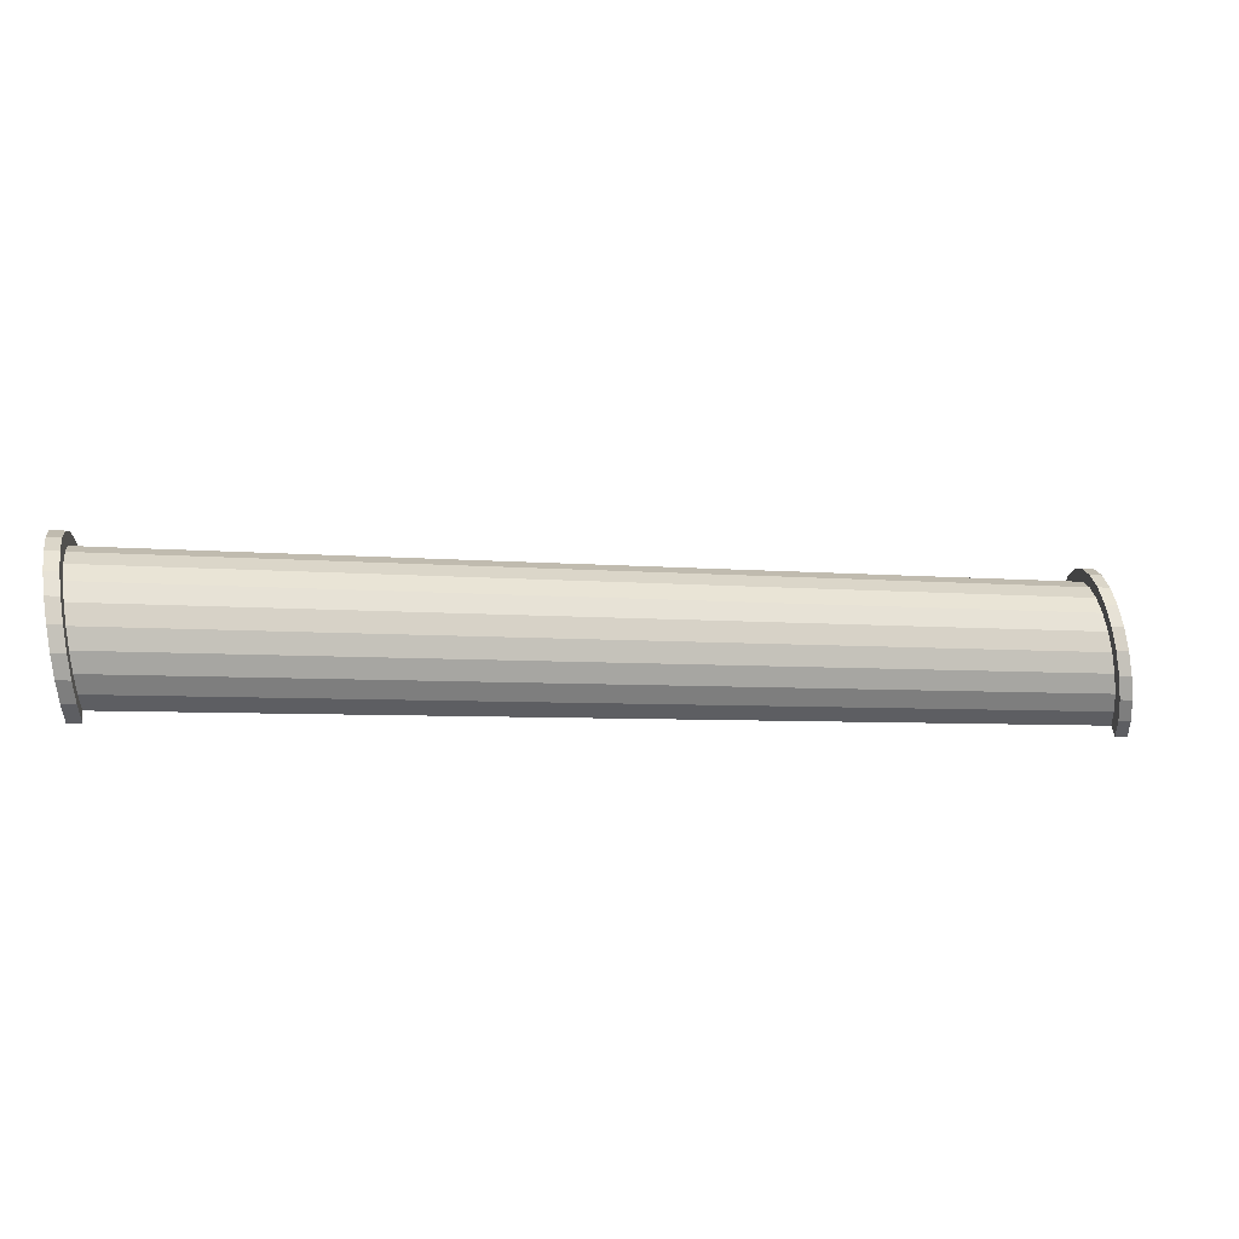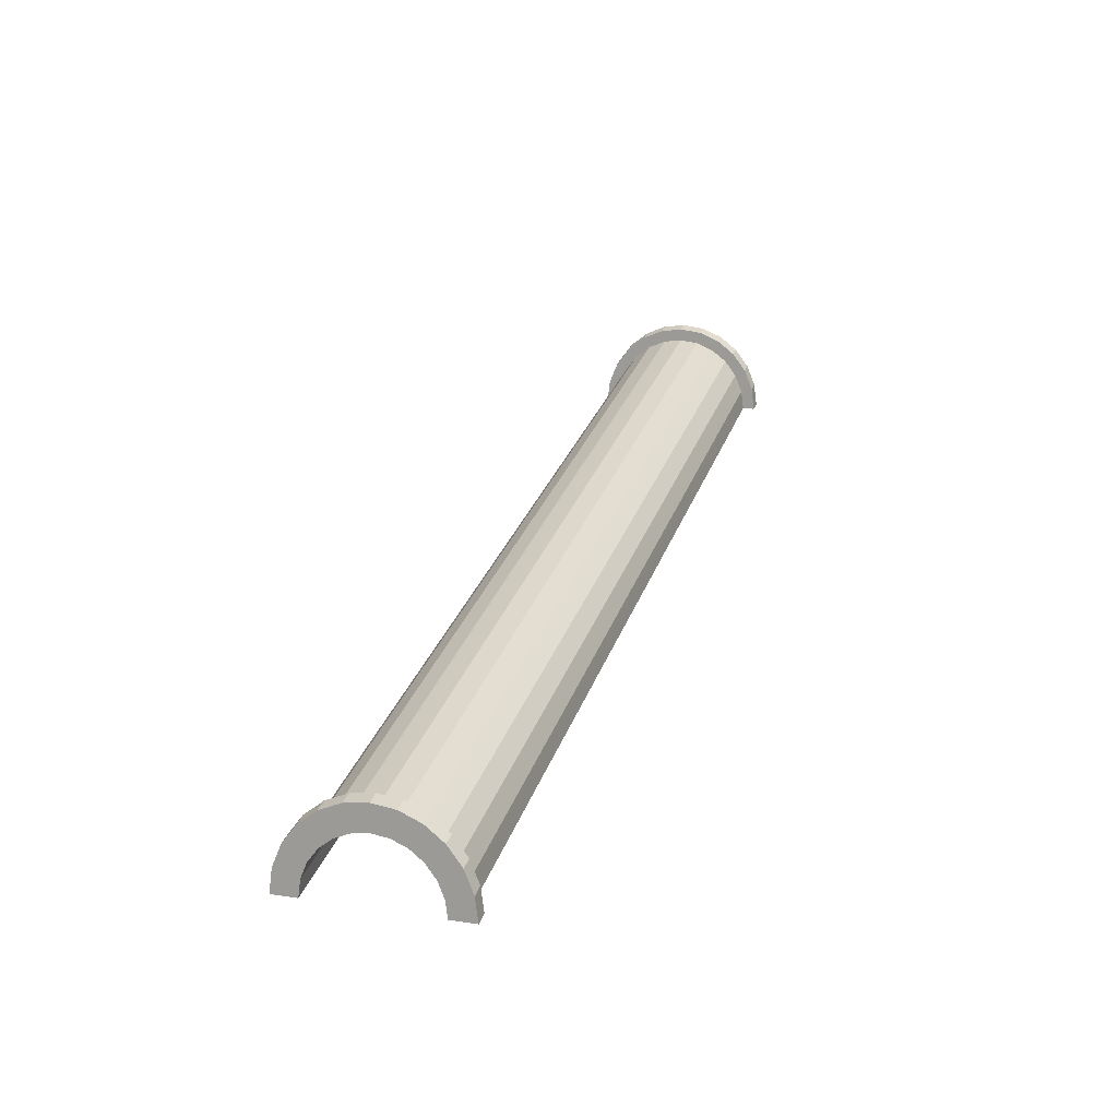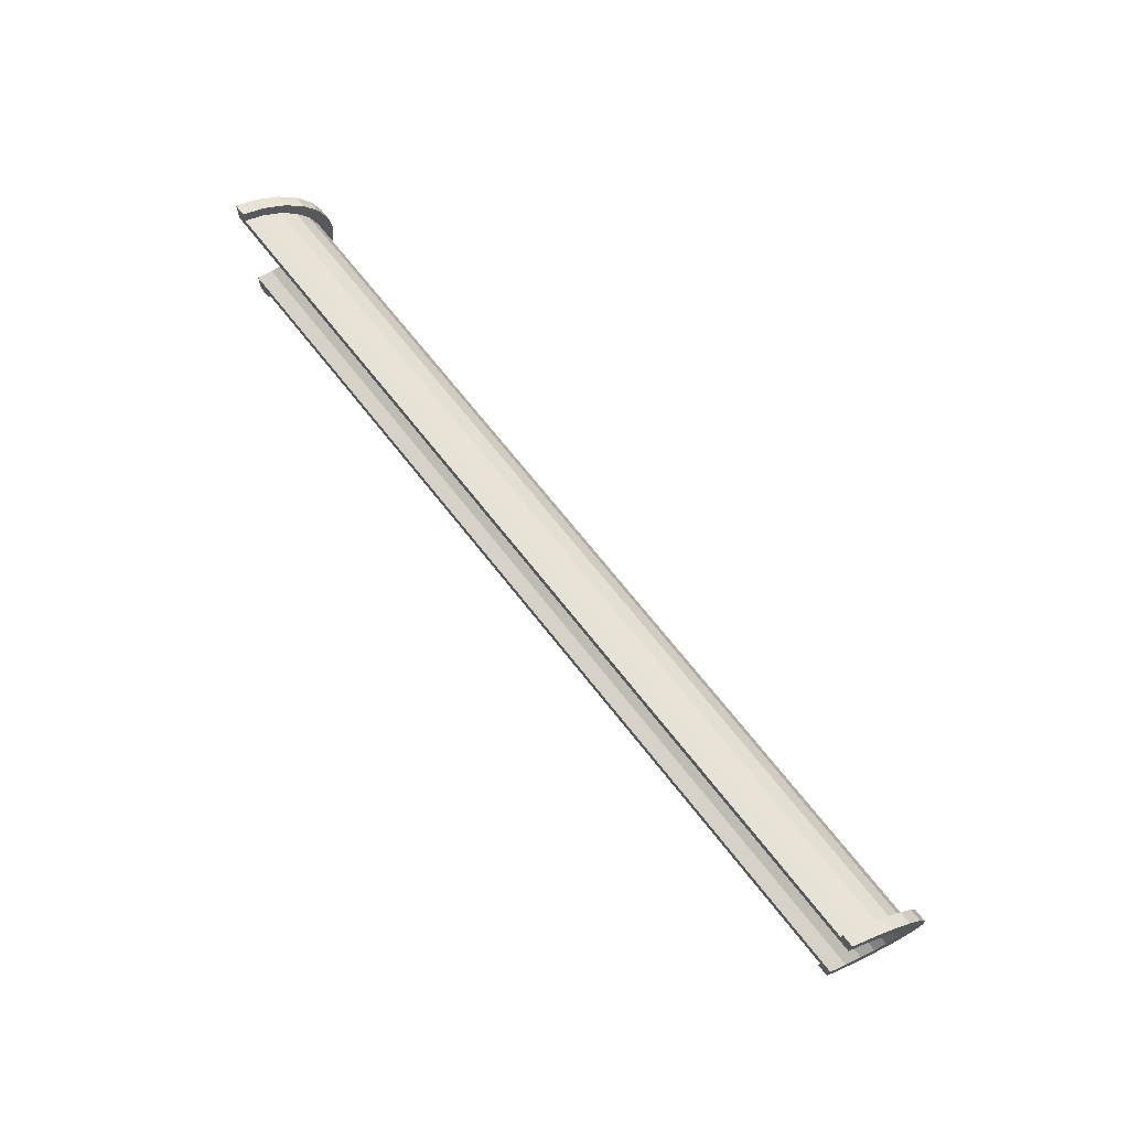
<metadata>
{"format":"obj","ext":"obj","renderer":"f3d","projection":"perspective","resolution":1024,"background":"white","views":[{"elev":54.0,"azim":-8.8,"up":"+Z"},{"elev":14.9,"azim":108.2,"up":"+Z"},{"elev":69.7,"azim":-113.7,"up":"+Y"}]}
</metadata>
<code>
v 1 1.553 5.538
v 72.7 0 -12.74
v 72.7 1.553 -12.95
v 72.7 0 -12.74
v 1 1.553 5.538
v 1 0 5.742
v 1 -6 -0.2578
v 72.7 -5.795 -17.19
v 1 -5.795 1.295
v 72.7 -5.795 -17.19
v 1 -6 -0.2578
v 72.7 -6 -18.74
v 72.7 4.243 -14.5
v 1 5.196 2.742
v 1 4.243 3.985
v 1 5.196 2.742
v 72.7 4.243 -14.5
v 72.7 5.196 -15.74
v 1 4.243 3.985
v 72.7 3 -13.55
v 72.7 4.243 -14.5
v 72.7 3 -13.55
v 1 4.243 3.985
v 1 3 4.938
v 72.7 5.196 -15.74
v 1 5.795 1.295
v 1 5.196 2.742
v 1 5.795 1.295
v 72.7 5.196 -15.74
v 72.7 5.795 -17.19
v 1 -5.196 2.742
v 72.7 -4.243 -14.5
v 1 -4.243 3.985
v 72.7 -4.243 -14.5
v 1 -5.196 2.742
v 72.7 -5.196 -15.74
v -0 4.83 1.294
v -0 6.761 1.812
v 0 7 0
v -0 4.83 1.294
v 0 7 0
v 0 5 0
v -0 6.761 1.812
v -0 4.83 1.294
v -0 6.062 3.5
v -0 4.33 2.5
v -0 6.062 3.5
v -0 4.83 1.294
v -0 6.062 3.5
v -0 4.33 2.5
v -0 4.95 4.95
v -0 3.535 3.535
v -0 4.95 4.95
v -0 4.33 2.5
v -0 3.535 3.535
v -0 3.5 6.062
v -0 4.95 4.95
v -0 2.5 4.33
v -0 3.5 6.062
v -0 3.535 3.535
v -0 2.5 4.33
v -0 1.812 6.761
v -0 3.5 6.062
v -0 1.294 4.83
v -0 1.812 6.761
v -0 2.5 4.33
v -0 0 5
v -0 1.812 6.761
v -0 1.294 4.83
v -0 0 5
v -0 0 7
v -0 1.812 6.761
v -0 -1.294 4.83
v -0 0 7
v -0 0 5
v -0 -1.294 4.83
v -0 -1.812 6.761
v -0 0 7
v -0 -2.5 4.33
v -0 -1.812 6.761
v -0 -1.294 4.83
v -0 -2.5 4.33
v -0 -3.5 6.062
v -0 -1.812 6.761
v -0 -3.535 3.535
v -0 -3.5 6.062
v -0 -2.5 4.33
v -0 -4.95 4.95
v -0 -3.535 3.535
v -0 -4.33 2.5
v -0 -6.062 3.5
v -0 -4.33 2.5
v -0 -4.83 1.294
v -0 -3.535 3.535
v -0 -4.95 4.95
v -0 -3.5 6.062
v -0 -6.761 1.812
v -0 -4.83 1.294
v 0 -5 0
v -0 -4.33 2.5
v -0 -6.062 3.5
v -0 -4.95 4.95
v -0 -4.83 1.294
v -0 -6.761 1.812
v -0 -6.062 3.5
v -0 -6.761 1.812
v 0 -5 0
v 0 -7 0
v 1 3 4.938
v 72.7 1.553 -12.95
v 72.7 3 -13.55
v 72.7 1.553 -12.95
v 1 3 4.938
v 1 1.553 5.538
v 72.7 5.795 -17.19
v 1 6 -0.2578
v 1 5.795 1.295
v 1 6 -0.2578
v 72.7 5.795 -17.19
v 72.7 6 -18.74
v 1 -5.795 1.295
v 72.7 -5.196 -15.74
v 1 -5.196 2.742
v 72.7 -5.196 -15.74
v 1 -5.795 1.295
v 72.7 -5.795 -17.19
v 1 -3 4.938
v 72.7 -4.243 -14.5
v 72.7 -3 -13.55
v 72.7 -4.243 -14.5
v 1 -3 4.938
v 1 -4.243 3.985
v 1 0 5.742
v 72.7 -1.553 -12.95
v 72.7 0 -12.74
v 72.7 -1.553 -12.95
v 1 0 5.742
v 1 -1.553 5.538
v 1 -1.553 5.538
v 72.7 -3 -13.55
v 72.7 -1.553 -12.95
v 72.7 -3 -13.55
v 1 -1.553 5.538
v 1 -3 4.938
v 73.7 0 -14
v -0 1.294 4.83
v 73.7 1.294 -14.17
v -0 1.294 4.83
v 73.7 0 -14
v -0 0 5
v 73.7 -4.33 -16.5
v -0 -4.83 1.294
v -0 -4.33 2.5
v -0 -4.83 1.294
v 73.7 -4.33 -16.5
v 73.7 -4.83 -17.71
v 0 5 0
v 73.7 4.83 -17.71
v -0 4.83 1.294
v 73.7 4.83 -17.71
v 0 5 0
v 73.7 5 -19
v 73.7 1.294 -14.17
v -0 2.5 4.33
v 73.7 2.5 -14.67
v -0 2.5 4.33
v 73.7 1.294 -14.17
v -0 1.294 4.83
v -0 -1.294 4.83
v 73.7 0 -14
v 73.7 -1.294 -14.17
v 73.7 0 -14
v -0 -1.294 4.83
v -0 0 5
v 73.7 -3.535 -15.46
v -0 -4.33 2.5
v -0 -3.535 3.535
v -0 -4.33 2.5
v 73.7 -3.535 -15.46
v 73.7 -4.33 -16.5
v 73.7 2.5 -14.67
v -0 3.535 3.535
v 73.7 3.535 -15.46
v -0 3.535 3.535
v 73.7 2.5 -14.67
v -0 2.5 4.33
v -0 4.83 1.294
v 73.7 4.33 -16.5
v -0 4.33 2.5
v 73.7 4.33 -16.5
v -0 4.83 1.294
v 73.7 4.83 -17.71
v -0 4.33 2.5
v 73.7 3.535 -15.46
v -0 3.535 3.535
v 73.7 3.535 -15.46
v -0 4.33 2.5
v 73.7 4.33 -16.5
v 73.7 -4.83 -17.71
v 0 -5 0
v -0 -4.83 1.294
v 0 -5 0
v 73.7 -4.83 -17.71
v 73.7 -5 -19
v -0 -2.5 4.33
v 73.7 -1.294 -14.17
v 73.7 -2.5 -14.67
v 73.7 -1.294 -14.17
v -0 -2.5 4.33
v -0 -1.294 4.83
v -0 -3.535 3.535
v 73.7 -2.5 -14.67
v 73.7 -3.535 -15.46
v 73.7 -2.5 -14.67
v -0 -3.535 3.535
v -0 -2.5 4.33
v -0 3.5 6.062
v 1 1.812 6.504
v 1 3.5 5.804
v 1 1.812 6.504
v -0 3.5 6.062
v -0 1.812 6.761
v -0 -6.761 1.812
v 1 -6.062 3.242
v -0 -6.062 3.5
v 1 -6.062 3.242
v -0 -6.761 1.812
v 1 -6.761 1.554
v 1 6.062 3.242
v -0 6.761 1.812
v -0 6.062 3.5
v -0 6.761 1.812
v 1 6.062 3.242
v 1 6.761 1.554
v -0 4.95 4.95
v 1 3.5 5.804
v 1 4.95 4.692
v 1 3.5 5.804
v -0 4.95 4.95
v -0 3.5 6.062
v 1 4.95 4.692
v -0 6.062 3.5
v -0 4.95 4.95
v -0 6.062 3.5
v 1 4.95 4.692
v 1 6.062 3.242
v 1 -1.812 6.504
v -0 -3.5 6.062
v 1 -3.5 5.804
v -0 -3.5 6.062
v 1 -1.812 6.504
v -0 -1.812 6.761
v -0 -6.062 3.5
v 1 -4.95 4.692
v -0 -4.95 4.95
v 1 -4.95 4.692
v -0 -6.062 3.5
v 1 -6.062 3.242
v -0 1.812 6.761
v 1 0 6.742
v 1 1.812 6.504
v 1 0 6.742
v -0 1.812 6.761
v -0 0 7
v 1 6.761 1.554
v 0 7 0
v -0 6.761 1.812
v 0 7 0
v 1 6.761 1.554
v 1 7 -0.2578
v 0 -7 0
v 1 -6.761 1.554
v -0 -6.761 1.812
v 1 -6.761 1.554
v 0 -7 0
v 1 -7 -0.2578
v 1 -3.5 5.804
v -0 -4.95 4.95
v 1 -4.95 4.692
v -0 -4.95 4.95
v 1 -3.5 5.804
v -0 -3.5 6.062
v 1 0 6.742
v -0 -1.812 6.761
v 1 -1.812 6.504
v -0 -1.812 6.761
v 1 0 6.742
v -0 0 7
v 1 5.795 1.295
v 1 6.761 1.554
v 1 6.062 3.242
v 1 6.761 1.554
v 1 5.795 1.295
v 1 7 -0.2578
v 1 7 -0.2578
v 1 5.795 1.295
v 1 6 -0.2578
v 1 6.062 3.242
v 1 5.196 2.742
v 1 5.795 1.295
v 1 4.95 4.692
v 1 5.196 2.742
v 1 6.062 3.242
v 1 4.95 4.692
v 1 4.243 3.985
v 1 5.196 2.742
v 1 3.5 5.804
v 1 4.243 3.985
v 1 4.95 4.692
v 1 3.5 5.804
v 1 3 4.938
v 1 4.243 3.985
v 1 1.812 6.504
v 1 3 4.938
v 1 3.5 5.804
v 1 1.812 6.504
v 1 1.553 5.538
v 1 3 4.938
v 1 0 6.742
v 1 1.553 5.538
v 1 1.812 6.504
v 1 0 6.742
v 1 0 5.742
v 1 1.553 5.538
v 1 0 6.742
v 1 -1.553 5.538
v 1 0 5.742
v 1 -1.812 6.504
v 1 -1.553 5.538
v 1 0 6.742
v 1 -1.812 6.504
v 1 -3 4.938
v 1 -1.553 5.538
v 1 -3.5 5.804
v 1 -3 4.938
v 1 -1.812 6.504
v 1 -3.5 5.804
v 1 -4.243 3.985
v 1 -3 4.938
v 1 -4.95 4.692
v 1 -4.243 3.985
v 1 -3.5 5.804
v 1 -4.95 4.692
v 1 -5.196 2.742
v 1 -4.243 3.985
v 1 -6.062 3.242
v 1 -5.196 2.742
v 1 -4.95 4.692
v 1 -5.196 2.742
v 1 -6.062 3.242
v 1 -5.795 1.295
v 1 -6.761 1.554
v 1 -5.795 1.295
v 1 -6.062 3.242
v 1 -5.795 1.295
v 1 -6.761 1.554
v 1 -6 -0.2578
v 1 -6 -0.2578
v 1 -6.761 1.554
v 1 -7 -0.2578
v 72.7 1.812 -11.98
v 73.7 0 -12
v 73.7 1.812 -12.24
v 73.7 0 -12
v 72.7 1.812 -11.98
v 72.7 0 -11.74
v 72.7 -7 -18.74
v 73.7 -6.761 -17.19
v 72.7 -6.761 -16.93
v 73.7 -6.761 -17.19
v 72.7 -7 -18.74
v 73.7 -7 -19
v 73.7 4.95 -14.05
v 72.7 6.062 -15.24
v 72.7 4.95 -13.79
v 72.7 6.062 -15.24
v 73.7 4.95 -14.05
v 73.7 6.062 -15.5
v 72.7 4.95 -13.79
v 73.7 3.5 -12.94
v 73.7 4.95 -14.05
v 73.7 3.5 -12.94
v 72.7 4.95 -13.79
v 72.7 3.5 -12.68
v 73.7 6.062 -15.5
v 72.7 6.761 -16.93
v 72.7 6.062 -15.24
v 72.7 6.761 -16.93
v 73.7 6.062 -15.5
v 73.7 6.761 -17.19
v 72.7 -6.062 -15.24
v 73.7 -4.95 -14.05
v 72.7 -4.95 -13.79
v 73.7 -4.95 -14.05
v 72.7 -6.062 -15.24
v 73.7 -6.062 -15.5
v 72.7 5.795 -17.19
v 72.7 6.761 -16.93
v 72.7 7 -18.74
v 72.7 5.795 -17.19
v 72.7 7 -18.74
v 72.7 6 -18.74
v 72.7 6.761 -16.93
v 72.7 5.795 -17.19
v 72.7 6.062 -15.24
v 72.7 5.196 -15.74
v 72.7 6.062 -15.24
v 72.7 5.795 -17.19
v 72.7 5.196 -15.74
v 72.7 4.95 -13.79
v 72.7 6.062 -15.24
v 72.7 4.243 -14.5
v 72.7 4.95 -13.79
v 72.7 5.196 -15.74
v 72.7 4.243 -14.5
v 72.7 3.5 -12.68
v 72.7 4.95 -13.79
v 72.7 3 -13.55
v 72.7 3.5 -12.68
v 72.7 4.243 -14.5
v 72.7 3 -13.55
v 72.7 1.812 -11.98
v 72.7 3.5 -12.68
v 72.7 1.553 -12.95
v 72.7 1.812 -11.98
v 72.7 3 -13.55
v 72.7 0 -12.74
v 72.7 1.812 -11.98
v 72.7 1.553 -12.95
v 72.7 0 -12.74
v 72.7 0 -11.74
v 72.7 1.812 -11.98
v 72.7 -1.553 -12.95
v 72.7 0 -11.74
v 72.7 0 -12.74
v 72.7 -1.553 -12.95
v 72.7 -1.812 -11.98
v 72.7 0 -11.74
v 72.7 -3 -13.55
v 72.7 -1.812 -11.98
v 72.7 -1.553 -12.95
v 72.7 -3 -13.55
v 72.7 -3.5 -12.68
v 72.7 -1.812 -11.98
v 72.7 -4.243 -14.5
v 72.7 -3.5 -12.68
v 72.7 -3 -13.55
v 72.7 -4.243 -14.5
v 72.7 -4.95 -13.79
v 72.7 -3.5 -12.68
v 72.7 -5.196 -15.74
v 72.7 -4.95 -13.79
v 72.7 -4.243 -14.5
v 72.7 -6.062 -15.24
v 72.7 -5.196 -15.74
v 72.7 -5.795 -17.19
v 72.7 -5.196 -15.74
v 72.7 -6.062 -15.24
v 72.7 -4.95 -13.79
v 72.7 -6.761 -16.93
v 72.7 -5.795 -17.19
v 72.7 -6 -18.74
v 72.7 -5.795 -17.19
v 72.7 -6.761 -16.93
v 72.7 -6.062 -15.24
v 72.7 -6.761 -16.93
v 72.7 -6 -18.74
v 72.7 -7 -18.74
v 72.7 3.5 -12.68
v 73.7 1.812 -12.24
v 73.7 3.5 -12.94
v 73.7 1.812 -12.24
v 72.7 3.5 -12.68
v 72.7 1.812 -11.98
v 73.7 4.83 -17.71
v 73.7 6.761 -17.19
v 73.7 6.062 -15.5
v 73.7 6.761 -17.19
v 73.7 4.83 -17.71
v 73.7 7 -19
v 73.7 4.33 -16.5
v 73.7 6.062 -15.5
v 73.7 4.95 -14.05
v 73.7 7 -19
v 73.7 4.83 -17.71
v 73.7 5 -19
v 73.7 6.062 -15.5
v 73.7 4.33 -16.5
v 73.7 4.83 -17.71
v 73.7 4.95 -14.05
v 73.7 3.535 -15.46
v 73.7 4.33 -16.5
v 73.7 3.5 -12.94
v 73.7 3.535 -15.46
v 73.7 4.95 -14.05
v 73.7 3.5 -12.94
v 73.7 2.5 -14.67
v 73.7 3.535 -15.46
v 73.7 1.812 -12.24
v 73.7 2.5 -14.67
v 73.7 3.5 -12.94
v 73.7 1.812 -12.24
v 73.7 1.294 -14.17
v 73.7 2.5 -14.67
v 73.7 0 -12
v 73.7 1.294 -14.17
v 73.7 1.812 -12.24
v 73.7 0 -12
v 73.7 0 -14
v 73.7 1.294 -14.17
v 73.7 0 -12
v 73.7 -1.294 -14.17
v 73.7 0 -14
v 73.7 -1.812 -12.24
v 73.7 -1.294 -14.17
v 73.7 0 -12
v 73.7 -1.812 -12.24
v 73.7 -2.5 -14.67
v 73.7 -1.294 -14.17
v 73.7 -3.5 -12.94
v 73.7 -2.5 -14.67
v 73.7 -1.812 -12.24
v 73.7 -3.5 -12.94
v 73.7 -3.535 -15.46
v 73.7 -2.5 -14.67
v 73.7 -4.95 -14.05
v 73.7 -3.535 -15.46
v 73.7 -3.5 -12.94
v 73.7 -3.535 -15.46
v 73.7 -4.95 -14.05
v 73.7 -4.33 -16.5
v 73.7 -6.062 -15.5
v 73.7 -4.33 -16.5
v 73.7 -4.95 -14.05
v 73.7 -4.33 -16.5
v 73.7 -6.062 -15.5
v 73.7 -4.83 -17.71
v 73.7 -6.761 -17.19
v 73.7 -4.83 -17.71
v 73.7 -6.062 -15.5
v 73.7 -4.83 -17.71
v 73.7 -6.761 -17.19
v 73.7 -5 -19
v 73.7 -5 -19
v 73.7 -6.761 -17.19
v 73.7 -7 -19
v 73.7 6.761 -17.19
v 72.7 7 -18.74
v 72.7 6.761 -16.93
v 72.7 7 -18.74
v 73.7 6.761 -17.19
v 73.7 7 -19
v 72.7 -6.761 -16.93
v 73.7 -6.062 -15.5
v 72.7 -6.062 -15.24
v 73.7 -6.062 -15.5
v 72.7 -6.761 -16.93
v 73.7 -6.761 -17.19
v 72.7 -3.5 -12.68
v 73.7 -4.95 -14.05
v 73.7 -3.5 -12.94
v 73.7 -4.95 -14.05
v 72.7 -3.5 -12.68
v 72.7 -4.95 -13.79
v 72.7 0 -11.74
v 73.7 -1.812 -12.24
v 73.7 0 -12
v 73.7 -1.812 -12.24
v 72.7 0 -11.74
v 72.7 -1.812 -11.98
v 72.7 -1.812 -11.98
v 73.7 -3.5 -12.94
v 73.7 -1.812 -12.24
v 73.7 -3.5 -12.94
v 72.7 -1.812 -11.98
v 72.7 -3.5 -12.68
v 73.7 5 -19
v 72.7 6 -18.74
v 73.7 7 -19
v 73.7 5 -19
v 1 6 -0.2578
v 72.7 6 -18.74
v 0 5 0
v 1 6 -0.2578
v 73.7 5 -19
v 0 7 0
v 1 6 -0.2578
v 0 5 0
v 1 6 -0.2578
v 0 7 0
v 1 7 -0.2578
v 73.7 7 -19
v 72.7 6 -18.74
v 72.7 7 -18.74
v 1 -7 -0.2578
v 0 -7 0
v 1 -6 -0.2578
v 72.7 -6 -18.74
v 73.7 -7 -19
v 72.7 -7 -18.74
v 73.7 -7 -19
v 72.7 -6 -18.74
v 73.7 -5 -19
v 1 -6 -0.2578
v 73.7 -5 -19
v 72.7 -6 -18.74
v 1 -6 -0.2578
v 0 -5 0
v 73.7 -5 -19
v 0 -5 0
v 1 -6 -0.2578
v 0 -7 0
f 1 2 3
f 4 5 6
f 7 8 9
f 10 11 12
f 13 14 15
f 16 17 18
f 19 20 21
f 22 23 24
f 25 26 27
f 28 29 30
f 31 32 33
f 34 35 36
f 37 38 39
f 40 41 42
f 43 44 45
f 46 47 48
f 49 50 51
f 52 53 54
f 55 56 57
f 58 59 60
f 61 62 63
f 64 65 66
f 67 68 69
f 70 71 72
f 73 74 75
f 76 77 78
f 79 80 81
f 82 83 84
f 85 86 87
f 88 89 90
f 91 92 93
f 94 95 96
f 97 98 99
f 100 101 102
f 103 104 105
f 106 107 108
f 109 110 111
f 112 113 114
f 115 116 117
f 118 119 120
f 121 122 123
f 124 125 126
f 127 128 129
f 130 131 132
f 133 134 135
f 136 137 138
f 139 140 141
f 142 143 144
f 145 146 147
f 148 149 150
f 151 152 153
f 154 155 156
f 157 158 159
f 160 161 162
f 163 164 165
f 166 167 168
f 169 170 171
f 172 173 174
f 175 176 177
f 178 179 180
f 181 182 183
f 184 185 186
f 187 188 189
f 190 191 192
f 193 194 195
f 196 197 198
f 199 200 201
f 202 203 204
f 205 206 207
f 208 209 210
f 211 212 213
f 214 215 216
f 217 218 219
f 220 221 222
f 223 224 225
f 226 227 228
f 229 230 231
f 232 233 234
f 235 236 237
f 238 239 240
f 241 242 243
f 244 245 246
f 247 248 249
f 250 251 252
f 253 254 255
f 256 257 258
f 259 260 261
f 262 263 264
f 265 266 267
f 268 269 270
f 271 272 273
f 274 275 276
f 277 278 279
f 280 281 282
f 283 284 285
f 286 287 288
f 289 290 291
f 292 293 294
f 295 296 297
f 298 299 300
f 301 302 303
f 304 305 306
f 307 308 309
f 310 311 312
f 313 314 315
f 316 317 318
f 319 320 321
f 322 323 324
f 325 326 327
f 328 329 330
f 331 332 333
f 334 335 336
f 337 338 339
f 340 341 342
f 343 344 345
f 346 347 348
f 349 350 351
f 352 353 354
f 355 356 357
f 358 359 360
f 361 362 363
f 364 365 366
f 367 368 369
f 370 371 372
f 373 374 375
f 376 377 378
f 379 380 381
f 382 383 384
f 385 386 387
f 388 389 390
f 391 392 393
f 394 395 396
f 397 398 399
f 400 401 402
f 403 404 405
f 406 407 408
f 409 410 411
f 412 413 414
f 415 416 417
f 418 419 420
f 421 422 423
f 424 425 426
f 427 428 429
f 430 431 432
f 433 434 435
f 436 437 438
f 439 440 441
f 442 443 444
f 445 446 447
f 448 449 450
f 451 452 453
f 454 455 456
f 457 458 459
f 460 461 462
f 463 464 465
f 466 467 468
f 469 470 471
f 472 473 474
f 475 476 477
f 478 479 480
f 481 482 483
f 484 485 486
f 487 488 489
f 490 491 492
f 493 494 495
f 496 497 498
f 499 500 501
f 502 503 504
f 505 506 507
f 508 509 510
f 511 512 513
f 514 515 516
f 517 518 519
f 520 521 522
f 523 524 525
f 526 527 528
f 529 530 531
f 532 533 534
f 535 536 537
f 538 539 540
f 541 542 543
f 544 545 546
f 547 548 549
f 550 551 552
f 553 554 555
f 556 557 558
f 559 560 561
f 562 563 564
f 565 566 567
f 568 569 570
f 571 572 573
f 574 575 576
f 577 578 579
f 580 581 582
f 583 584 585
f 586 587 588
f 589 590 591
f 592 593 594
f 595 596 597
f 598 599 600
f 601 602 603
f 604 605 606
f 607 608 609
f 610 611 612

</code>
